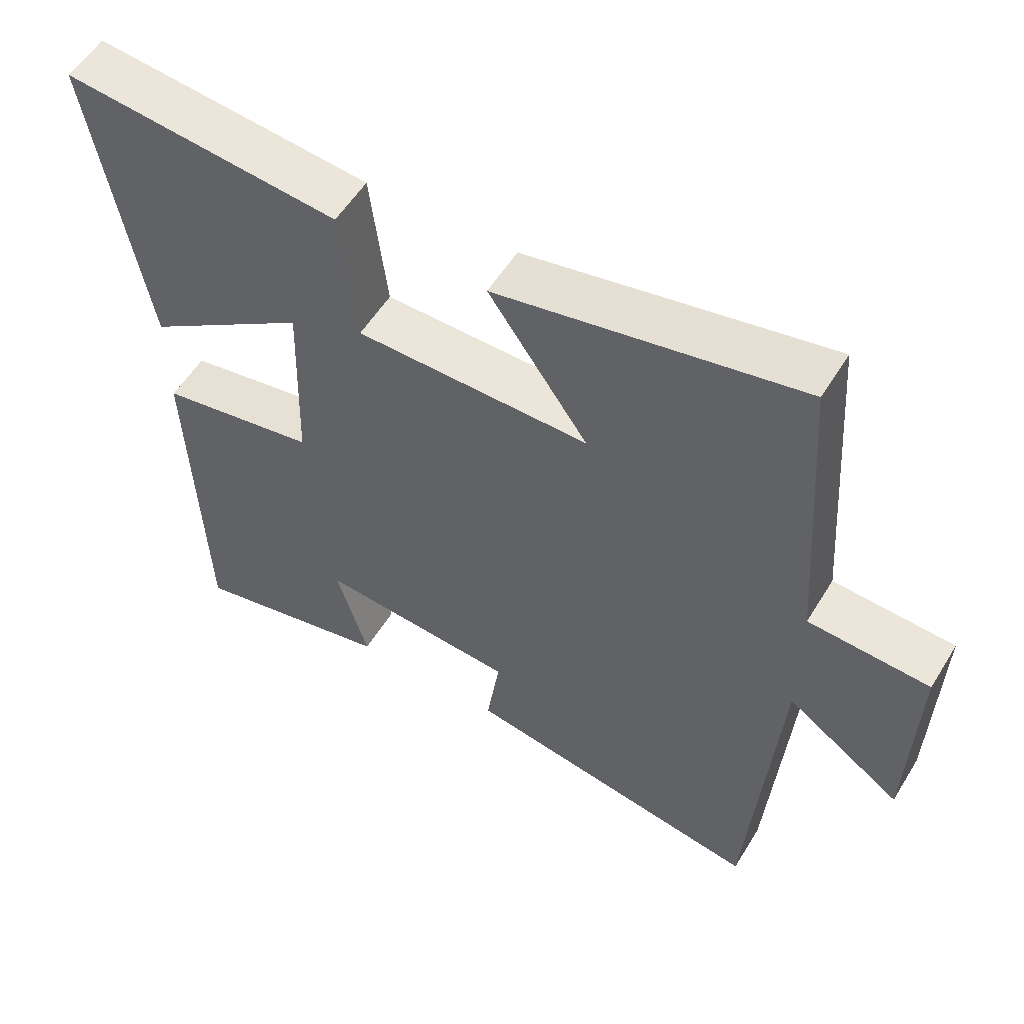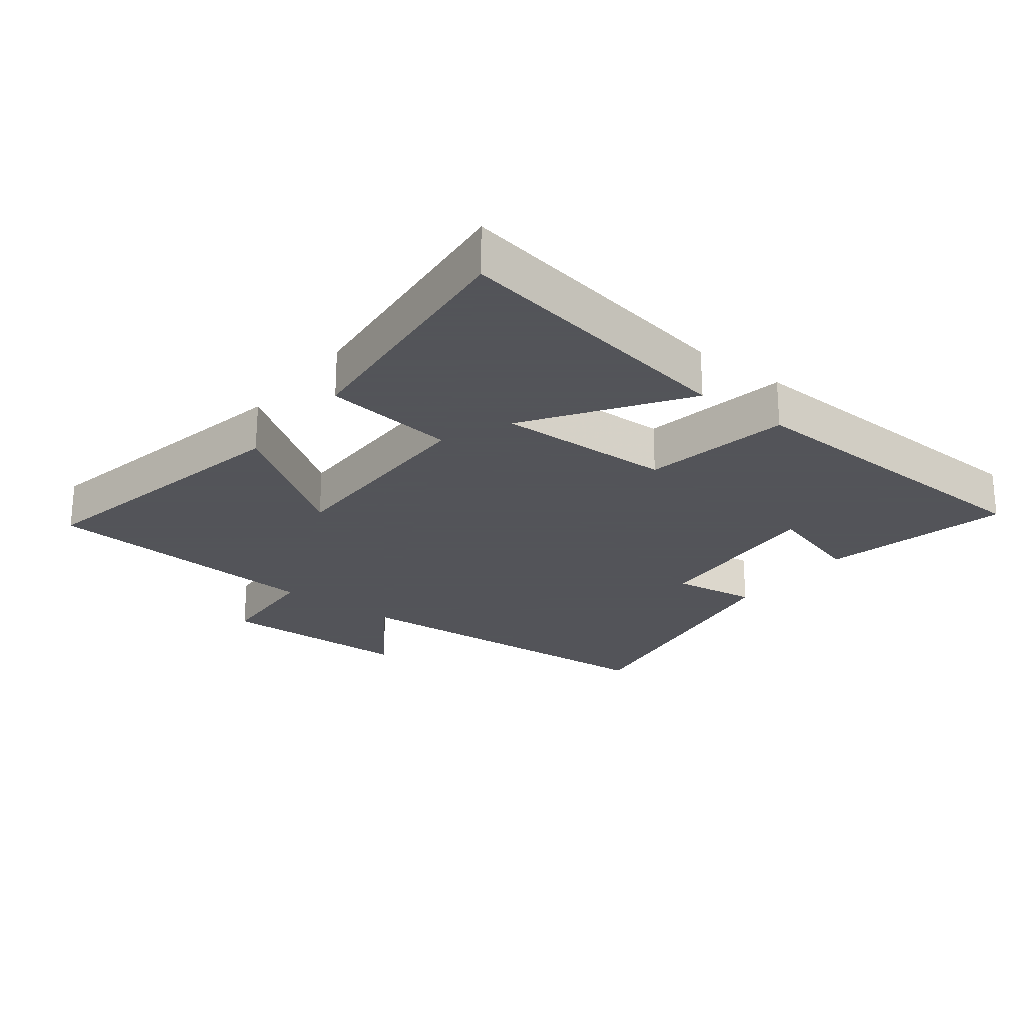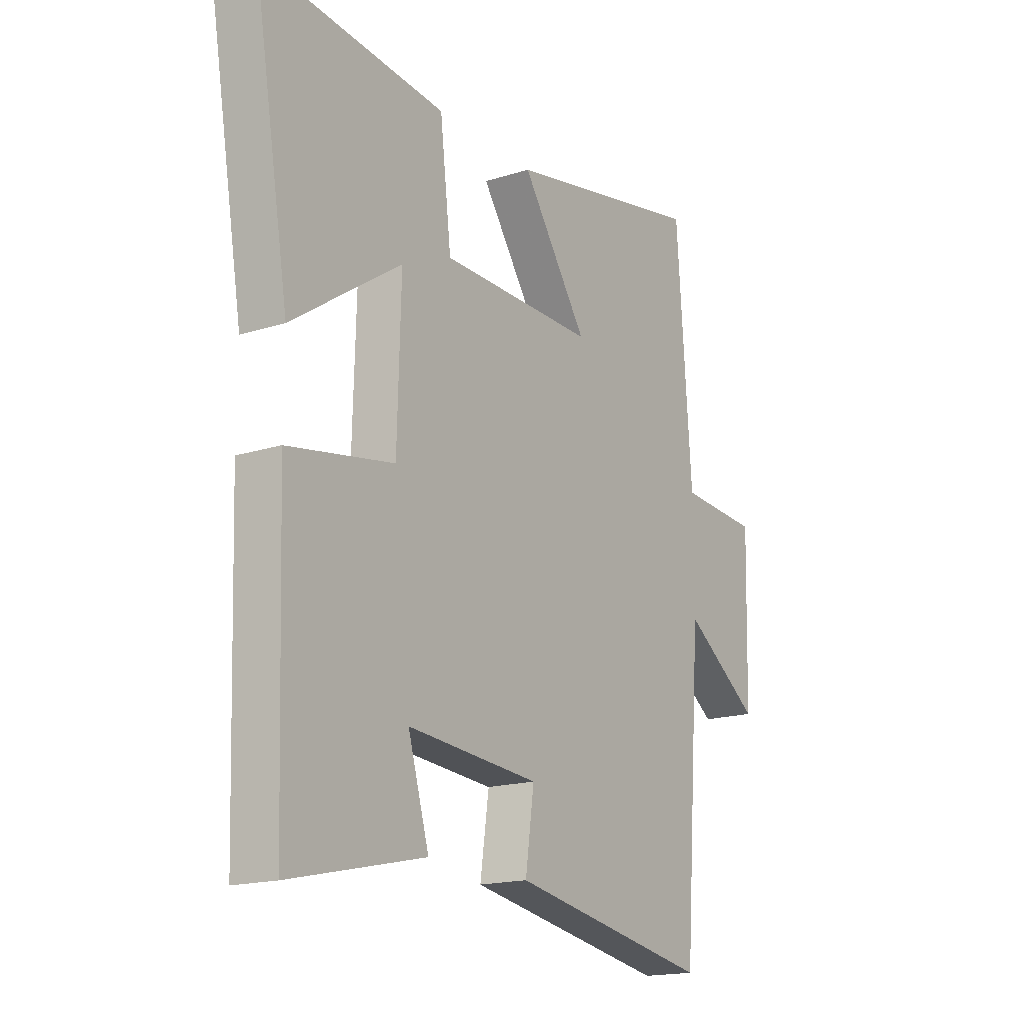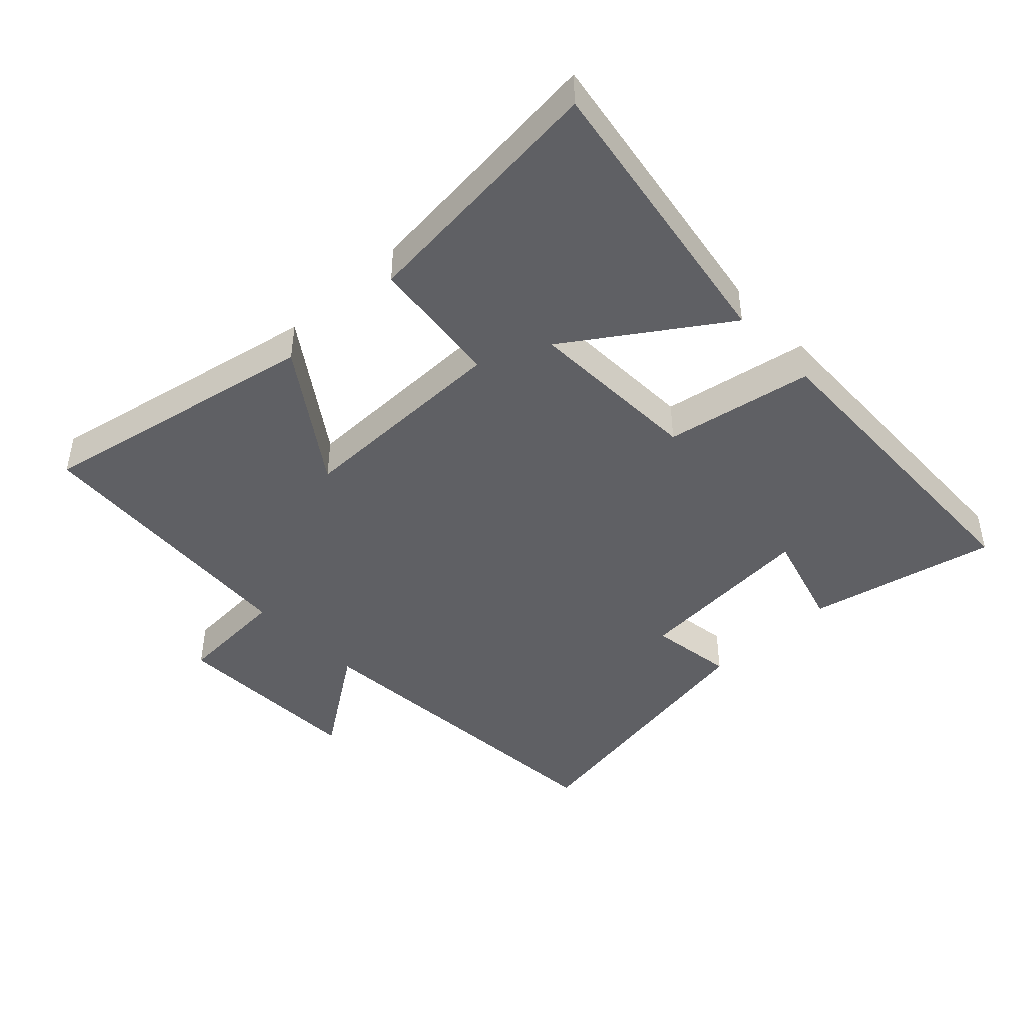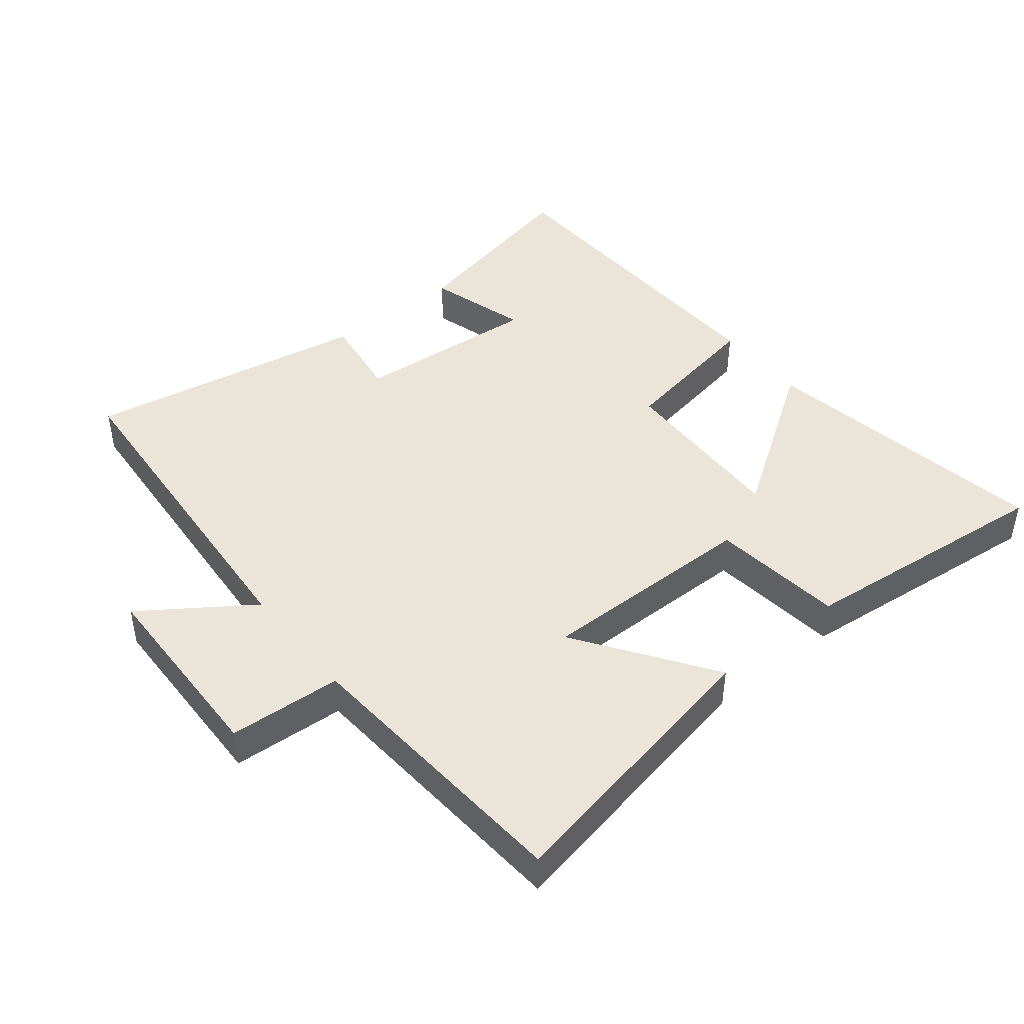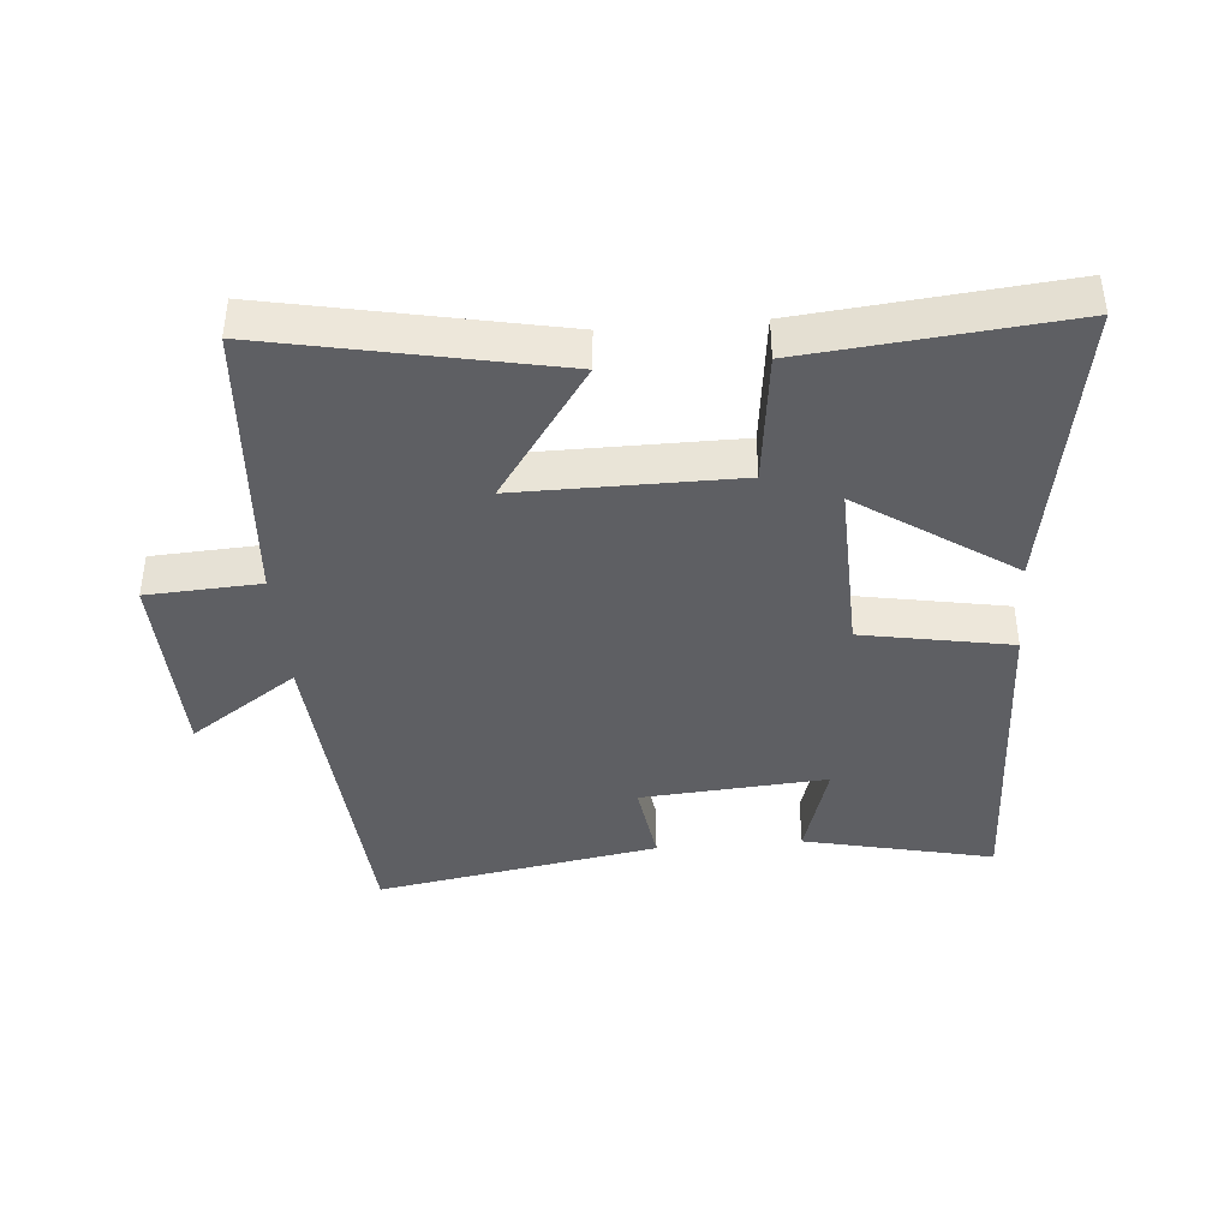
<metadata>
{"format":"obj","ext":"obj","renderer":"f3d","projection":"perspective","resolution":1024,"background":"white","views":[{"elev":55.4,"azim":-148.8,"up":"+Z"},{"elev":-23.9,"azim":52.2,"up":"+Y"},{"elev":-17.2,"azim":122.7,"up":"+Z"},{"elev":-44.4,"azim":43.6,"up":"+Y"},{"elev":44.6,"azim":-38.7,"up":"+Y"},{"elev":-40.6,"azim":4.7,"up":"+Y"}]}
</metadata>
<code>
v 0.576 0.07 0.539
v 0.5 0.07 0.09
v 0.265 0.07 0.249
v 0.273 0.07 -0.021
v 0.5 0.07 -0.062
v 0.483 0.07 -0.565
v 0.193 0.07 -0.5
v 0.238 0.07 -0.347
v -0.046 0.07 -0.369
v -0.027 0.07 -0.5
v -0.461 0.07 -0.576
v -0.5 0.07 -0.05
v -0.665 0.07 -0.164
v -0.673 0.07 0.138
v -0.5 0.07 0.148
v -0.468 0.07 0.587
v -0.035 0.07 0.5
v -0.177 0.07 0.295
v 0.157 0.07 0.297
v 0.181 0.07 0.5
v 0.576 0 0.539
v 0.5 0 0.09
v 0.265 0 0.249
v 0.273 0 -0.021
v 0.5 0 -0.062
v 0.483 0 -0.565
v 0.193 0 -0.5
v 0.238 0 -0.347
v -0.046 0 -0.369
v -0.027 0 -0.5
v -0.461 0 -0.576
v -0.5 0 -0.05
v -0.665 0 -0.164
v -0.673 0 0.138
v -0.5 0 0.148
v -0.468 0 0.587
v -0.035 0 0.5
v -0.177 0 0.295
v 0.157 0 0.297
v 0.181 0 0.5
f 19 20 1
f 15 16 17 18
f 15 18 19
f 12 13 14 15
f 12 15 19
f 9 10 11 12
f 8 9 12 19
f 5 6 7 8
f 4 5 8
f 3 4 8 19
f 1 2 3
f 1 3 19
f 21 40 39
f 38 37 36 35
f 39 38 35
f 35 34 33 32
f 39 35 32
f 32 31 30 29
f 39 32 29 28
f 28 27 26 25
f 28 25 24
f 39 28 24 23
f 23 22 21
f 39 23 21
f 1 21 22 2
f 2 22 23 3
f 3 23 24 4
f 4 24 25 5
f 5 25 26 6
f 6 26 27 7
f 7 27 28 8
f 8 28 29 9
f 9 29 30 10
f 10 30 31 11
f 11 31 32 12
f 12 32 33 13
f 13 33 34 14
f 14 34 35 15
f 15 35 36 16
f 16 36 37 17
f 17 37 38 18
f 18 38 39 19
f 19 39 40 20
f 20 40 21 1

</code>
